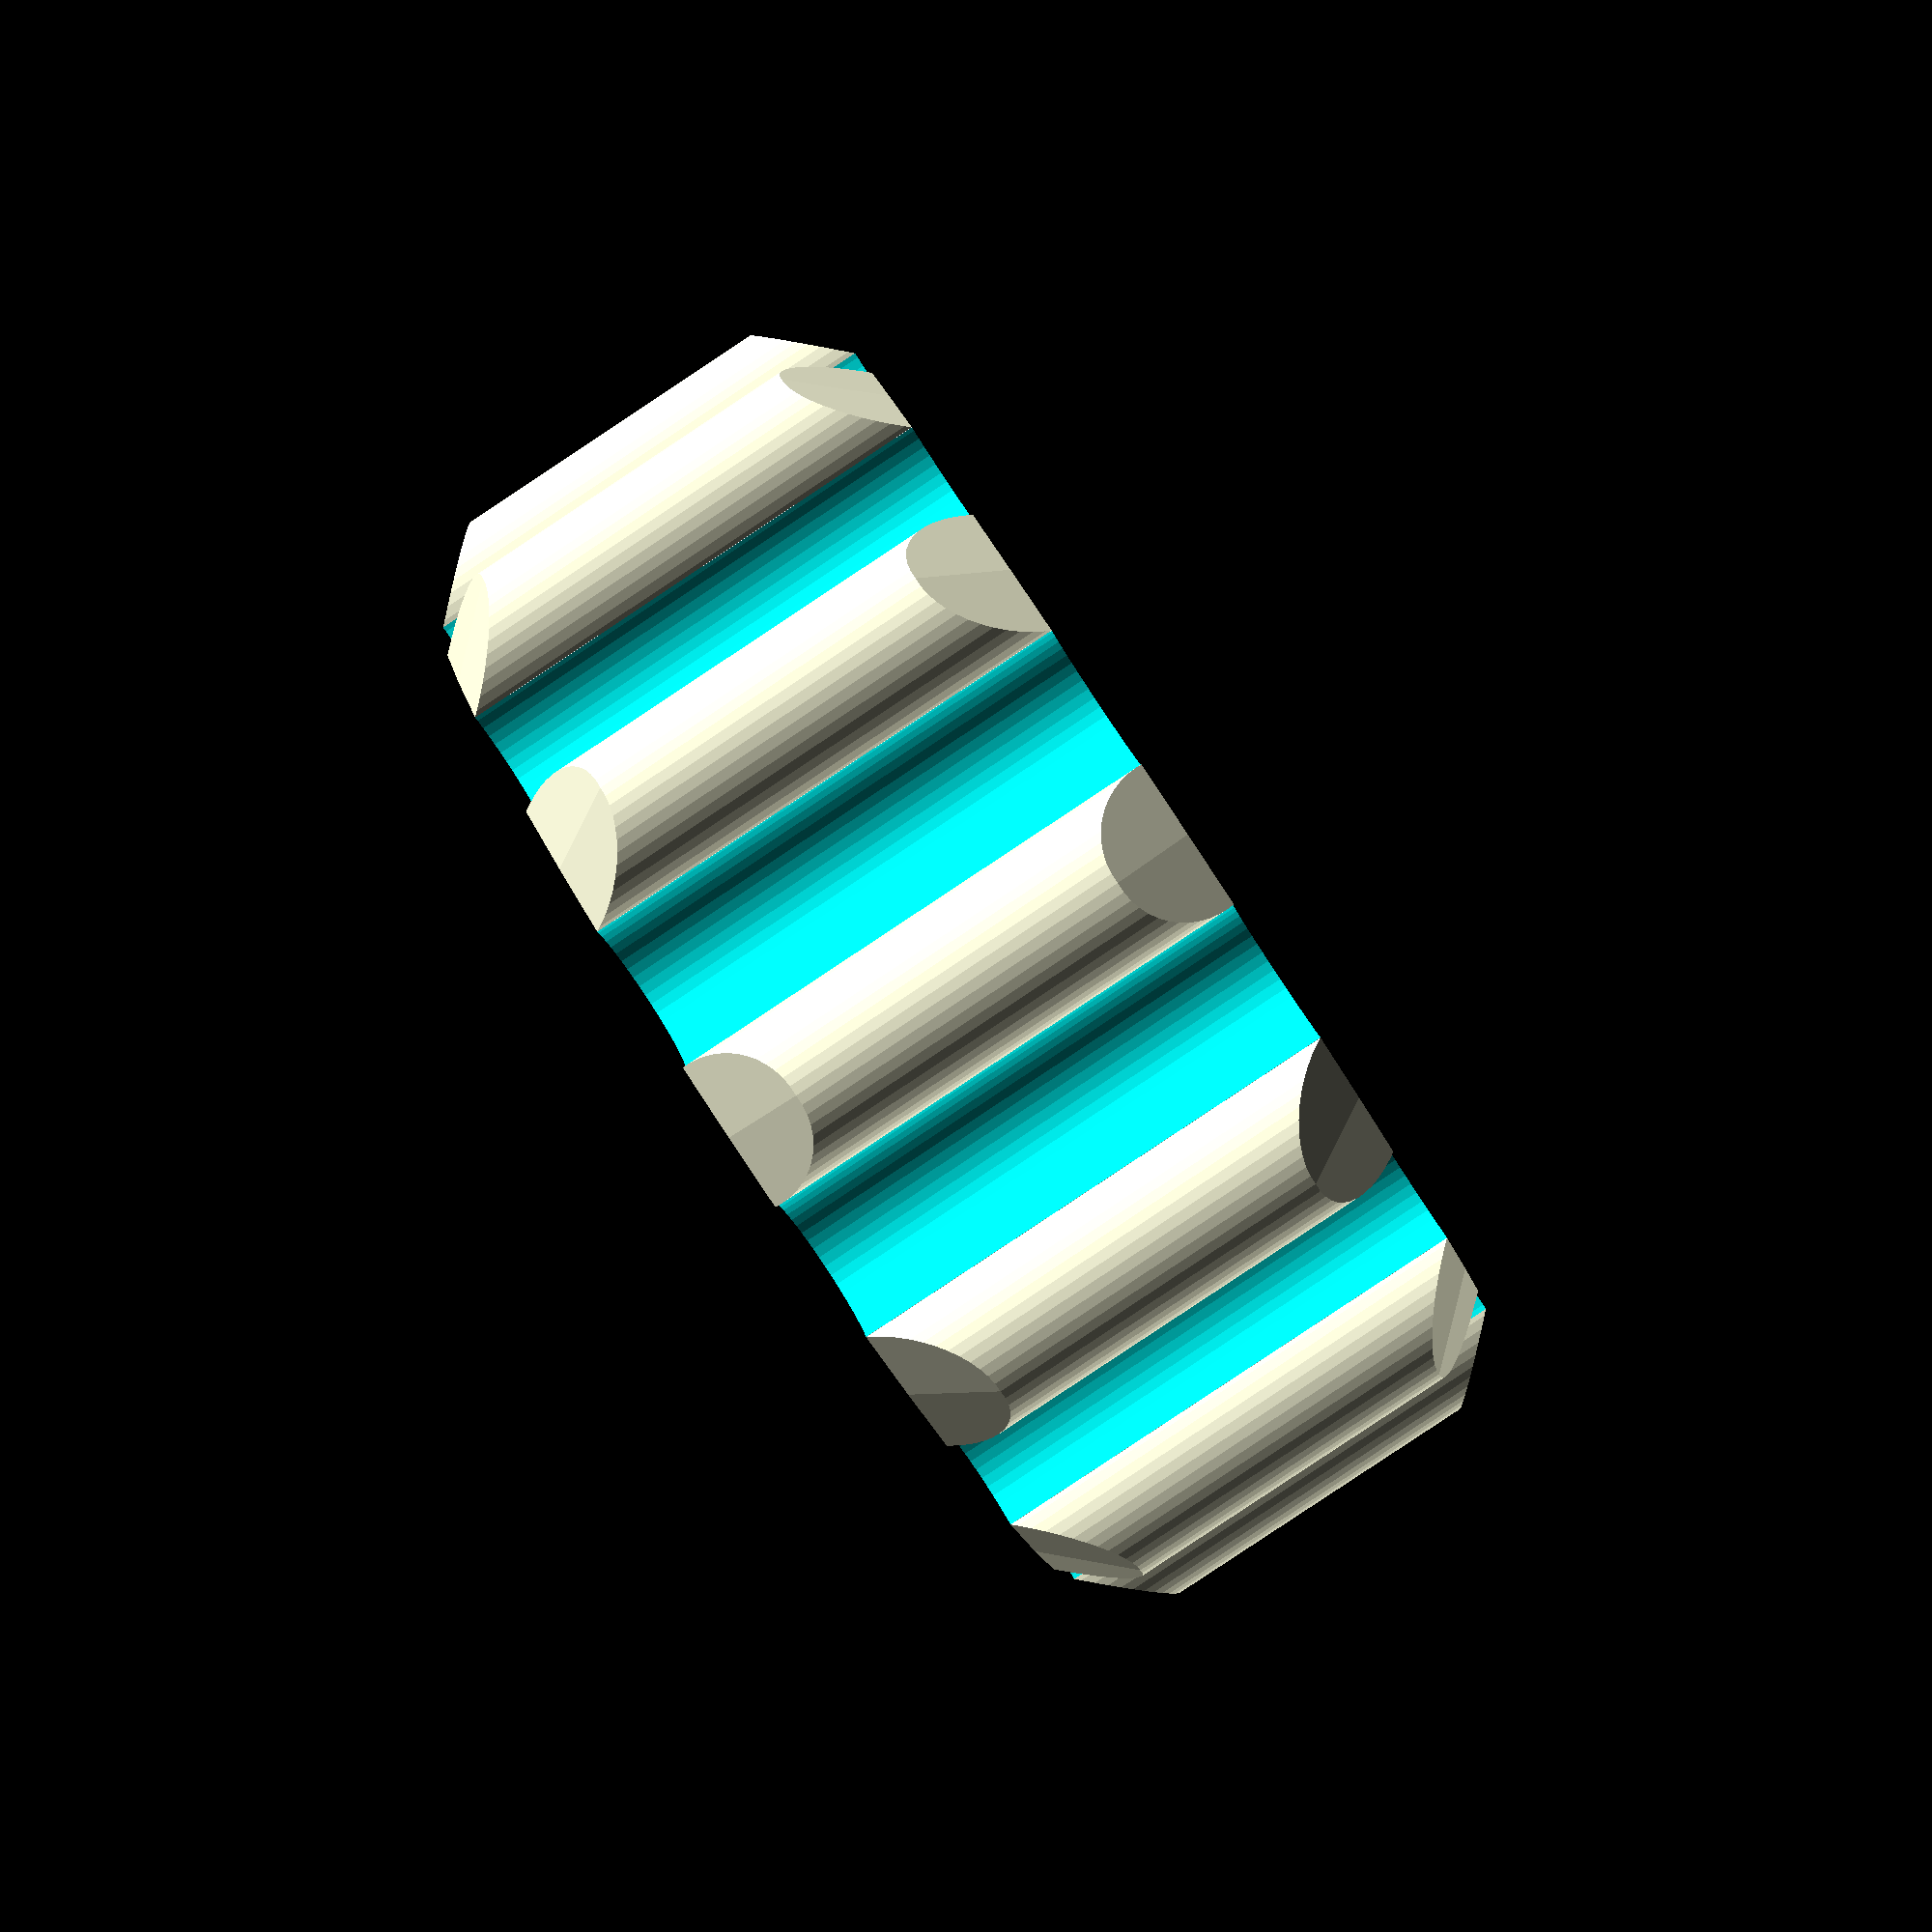
<openscad>
// The size of your nut (measured over the flats)
nut_size = 8;
// Tolerace added for the nut to fit properly
tolerance = 0.1; //[0:None, 0.1:Normal, 0.2:Extra, 0.3:Loose, 0.4:Extreme]
// Height of the object
height = 6; //[1:1:50]
// The outermost diameter
outer_diameter = 15; //[5:1:100]
// The number of tags on the outside
number_of_tags = 12; //[6:1:100]



difference() {
	body();
	nut();
}

module body(){
	intersection(){
		difference(){
			union(){
				cylinder(height, d=outer_diameter-outer_diameter*PI/number_of_tags/4, $fn=number_of_tags*4);
				tags();
			}
			gaps();
		}
		union(){
			cylinder(height/6, d1=outer_diameter-outer_diameter*PI/number_of_tags/4, d2=outer_diameter+outer_diameter*PI/number_of_tags/4, $fn=number_of_tags*4);
			translate([0, 0, height/6])
			cylinder(height*2/3, d=outer_diameter+outer_diameter*PI/number_of_tags/4, $fn=number_of_tags*4);
			translate([0, 0, height*5/6])
			cylinder(height/6, d1=outer_diameter+outer_diameter*PI/number_of_tags/4, d2=outer_diameter-outer_diameter*PI/number_of_tags/4, $fn=number_of_tags*4);
		}
	}
}

module nut(){
	translate([0,0,-1])
	cylinder_outer(height+2, nut_size/2+tolerance/2, 6);
}

module gaps(){
	for(i=[360/(number_of_tags*2):360/number_of_tags:360]){
		translate([cos(i)*(outer_diameter-outer_diameter*PI/number_of_tags/4)/2, sin(i)*(outer_diameter-outer_diameter*PI/number_of_tags/4)/2, -1])
		cylinder(height+2, d=(outer_diameter-outer_diameter*PI/number_of_tags/4)*PI/number_of_tags/2, $fn=number_of_tags*4);
		}
}

module tags(){
	for(i=[0:360/number_of_tags:360]){
		translate([cos(i)*(outer_diameter-outer_diameter*PI/number_of_tags/4)/2, sin(i)*(outer_diameter-outer_diameter*PI/number_of_tags/4)/2, 0])
		cylinder(height, d=(outer_diameter-outer_diameter*PI/number_of_tags/4)*PI/number_of_tags/2, $fn=number_of_tags*4);
		}
}

module cylinder_outer(height,radius,fn){
   fudge = 1/cos(180/fn);
   cylinder(h=height,r=radius*fudge,$fn=fn);
}
</openscad>
<views>
elev=267.1 azim=298.7 roll=56.5 proj=p view=wireframe
</views>
